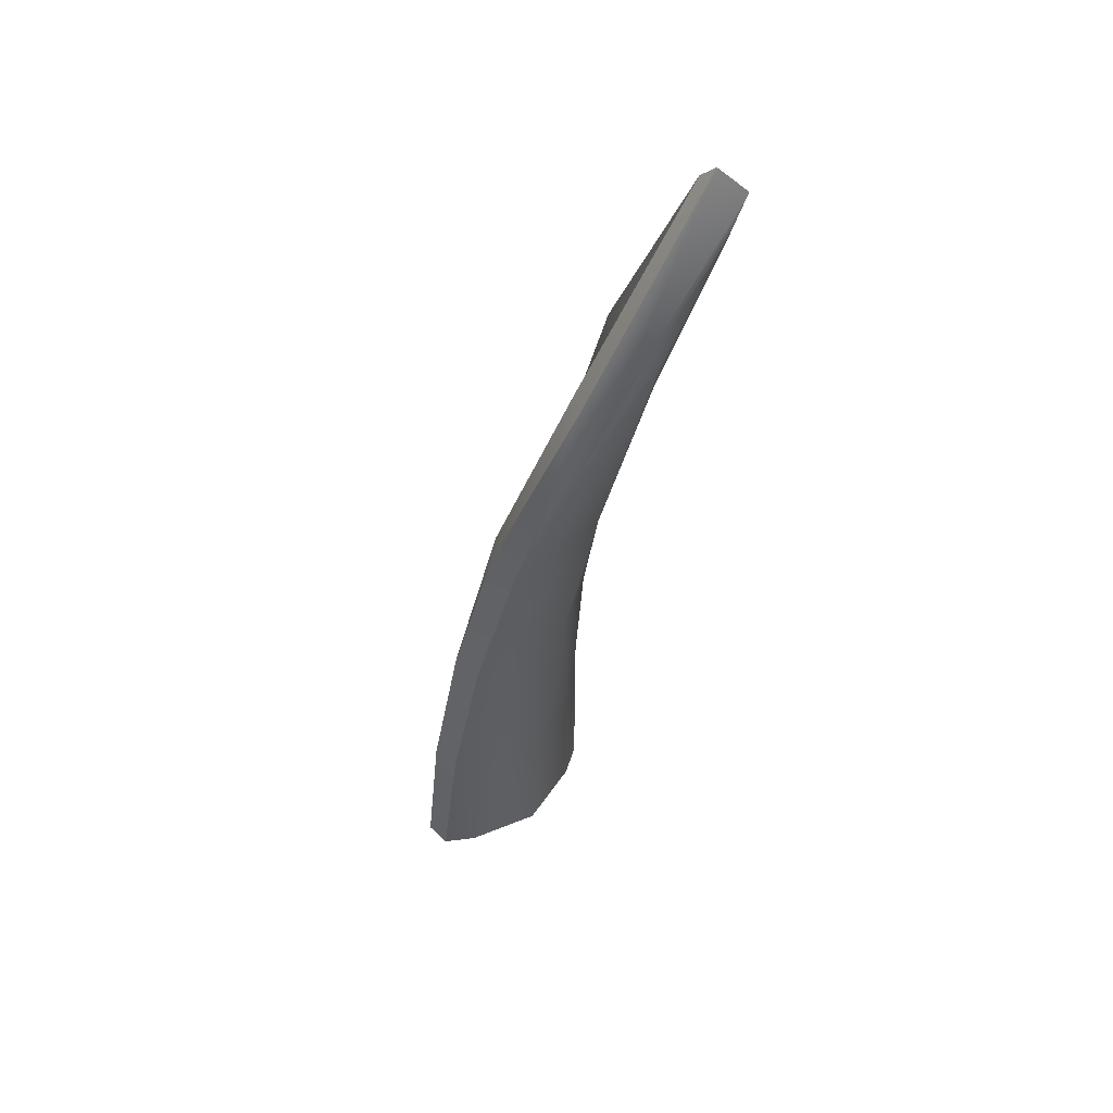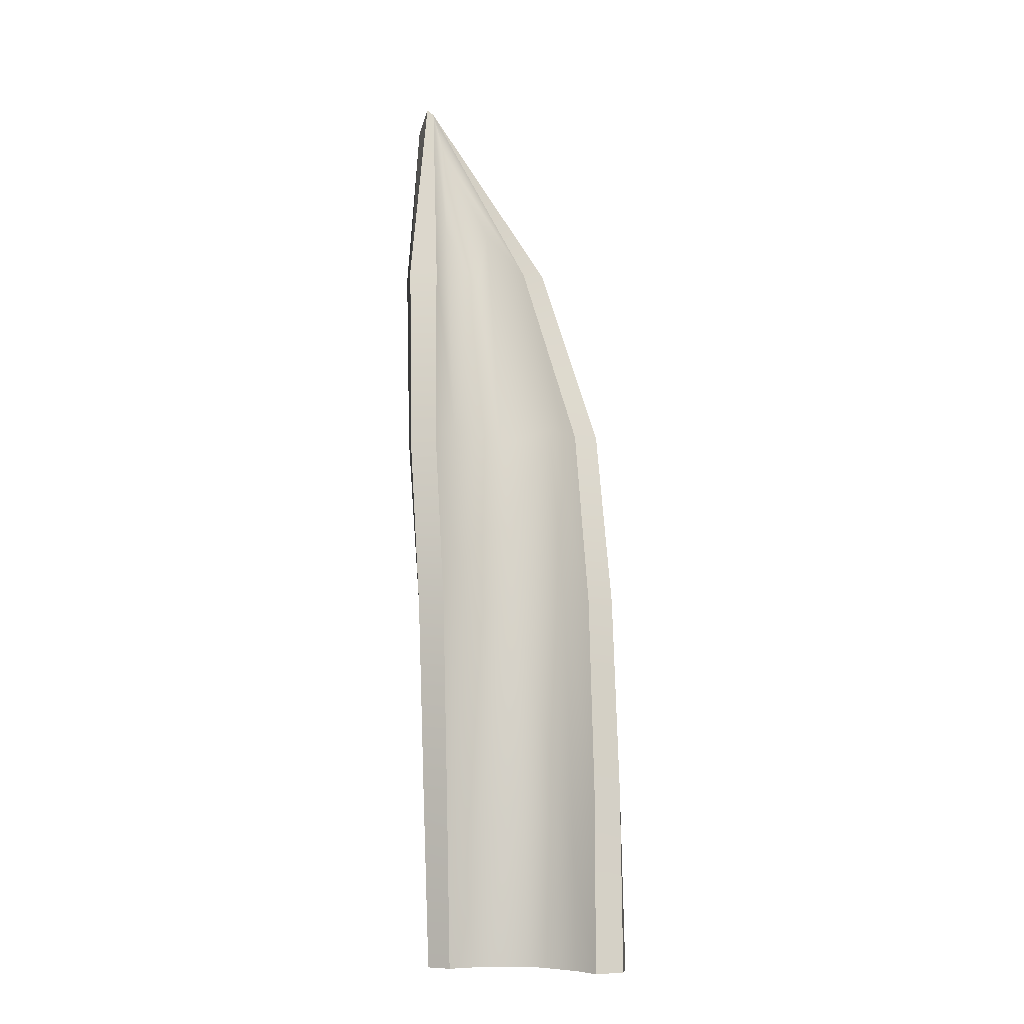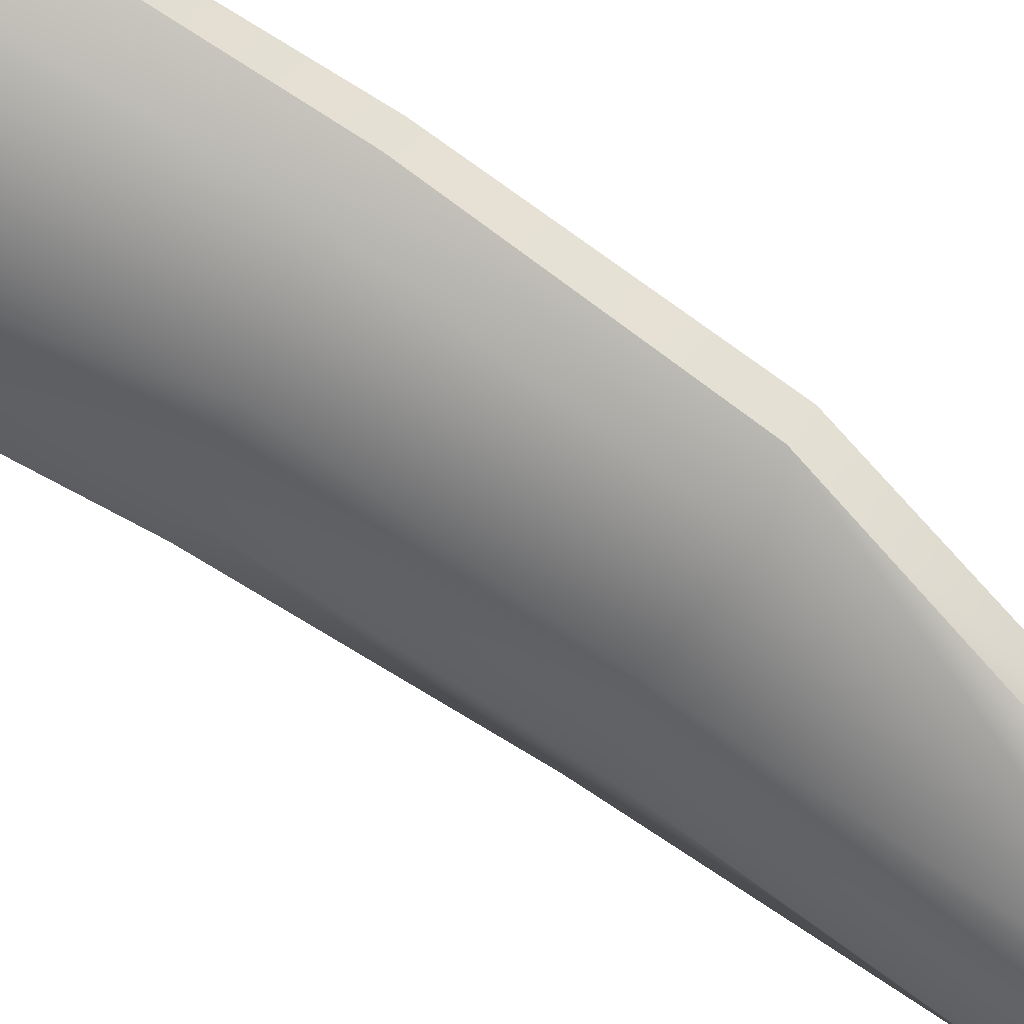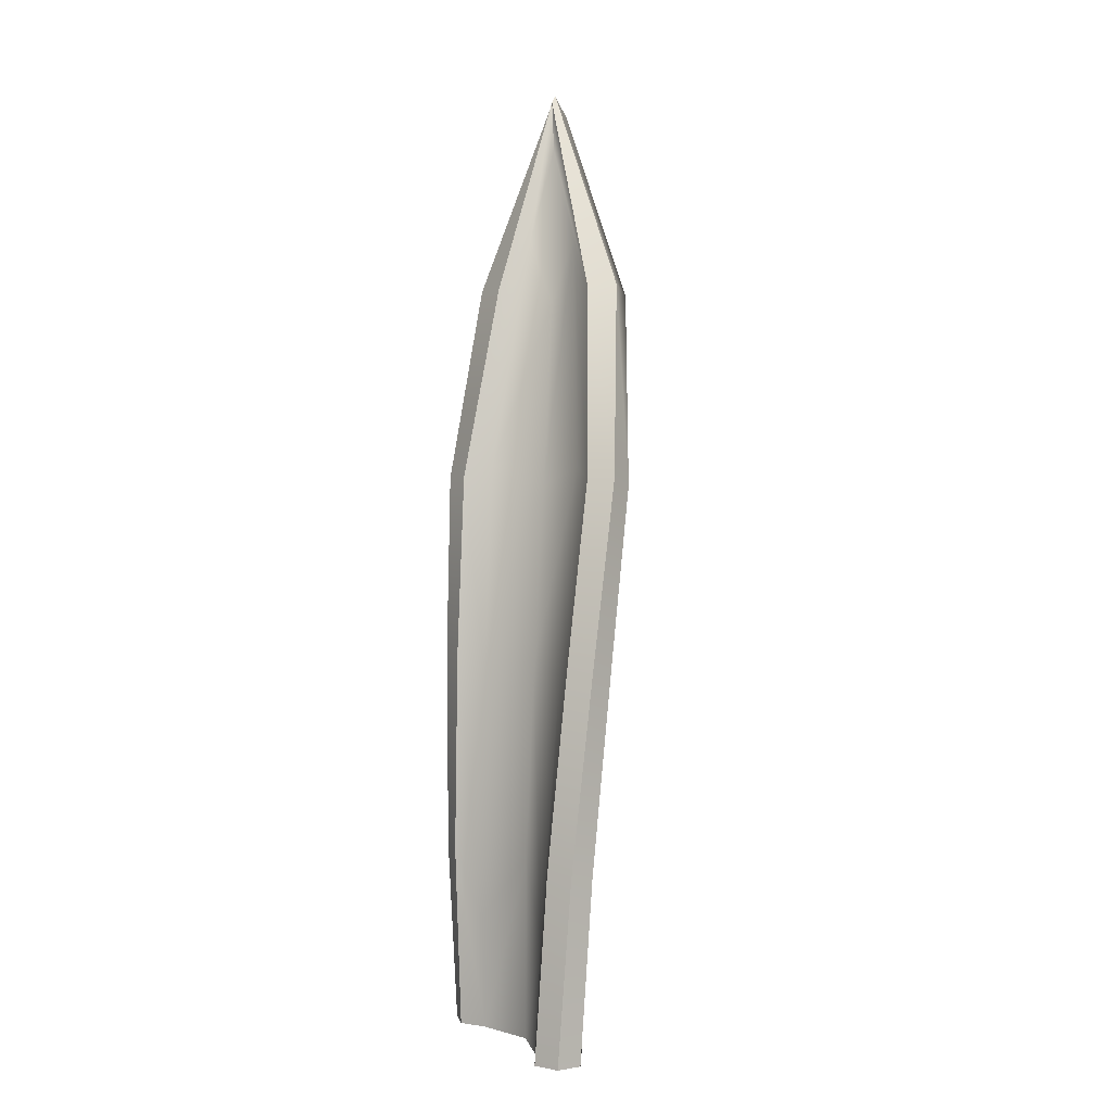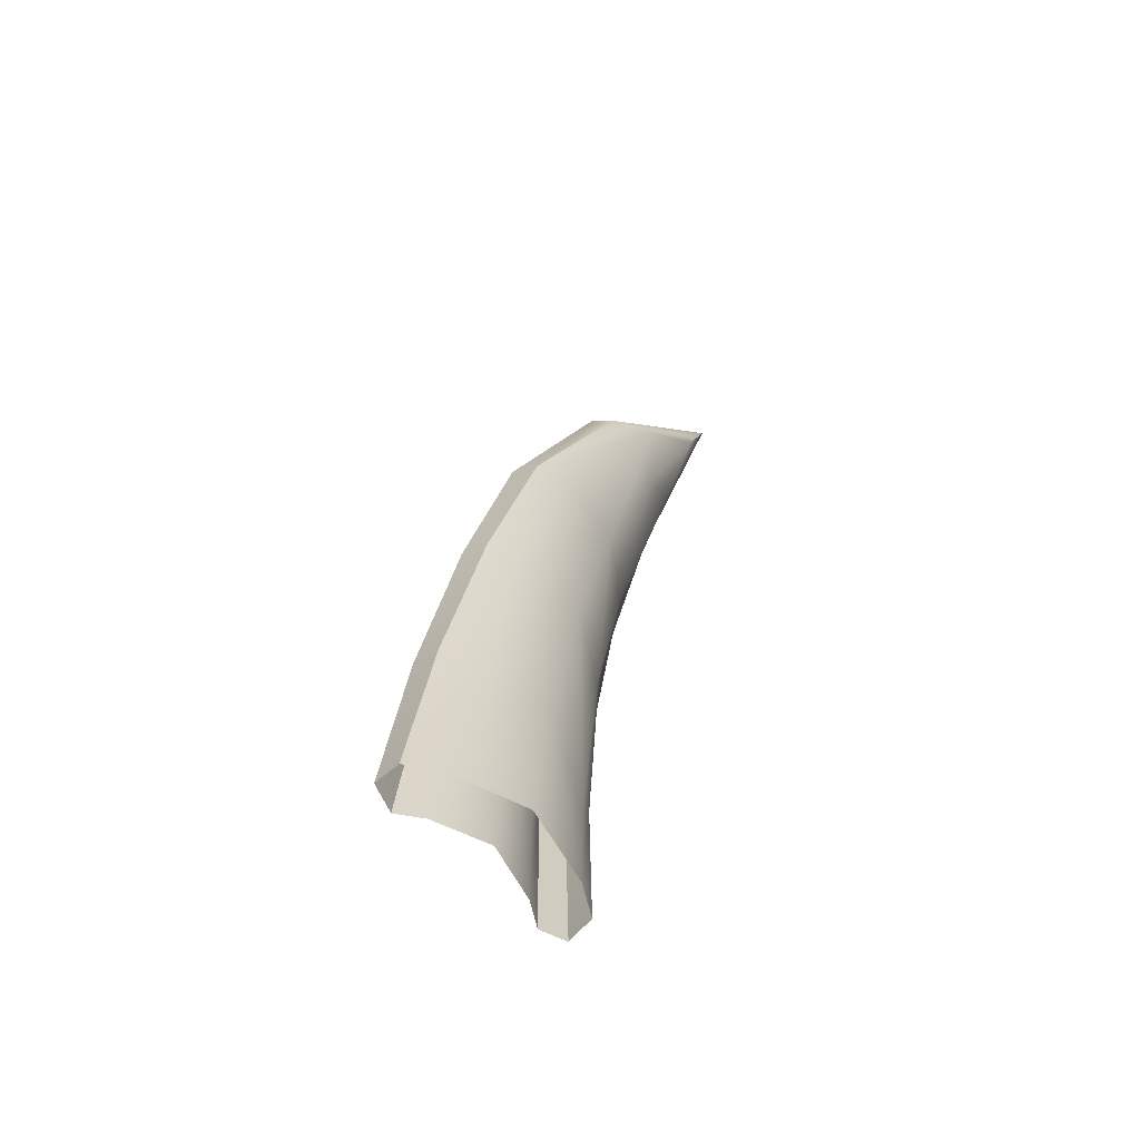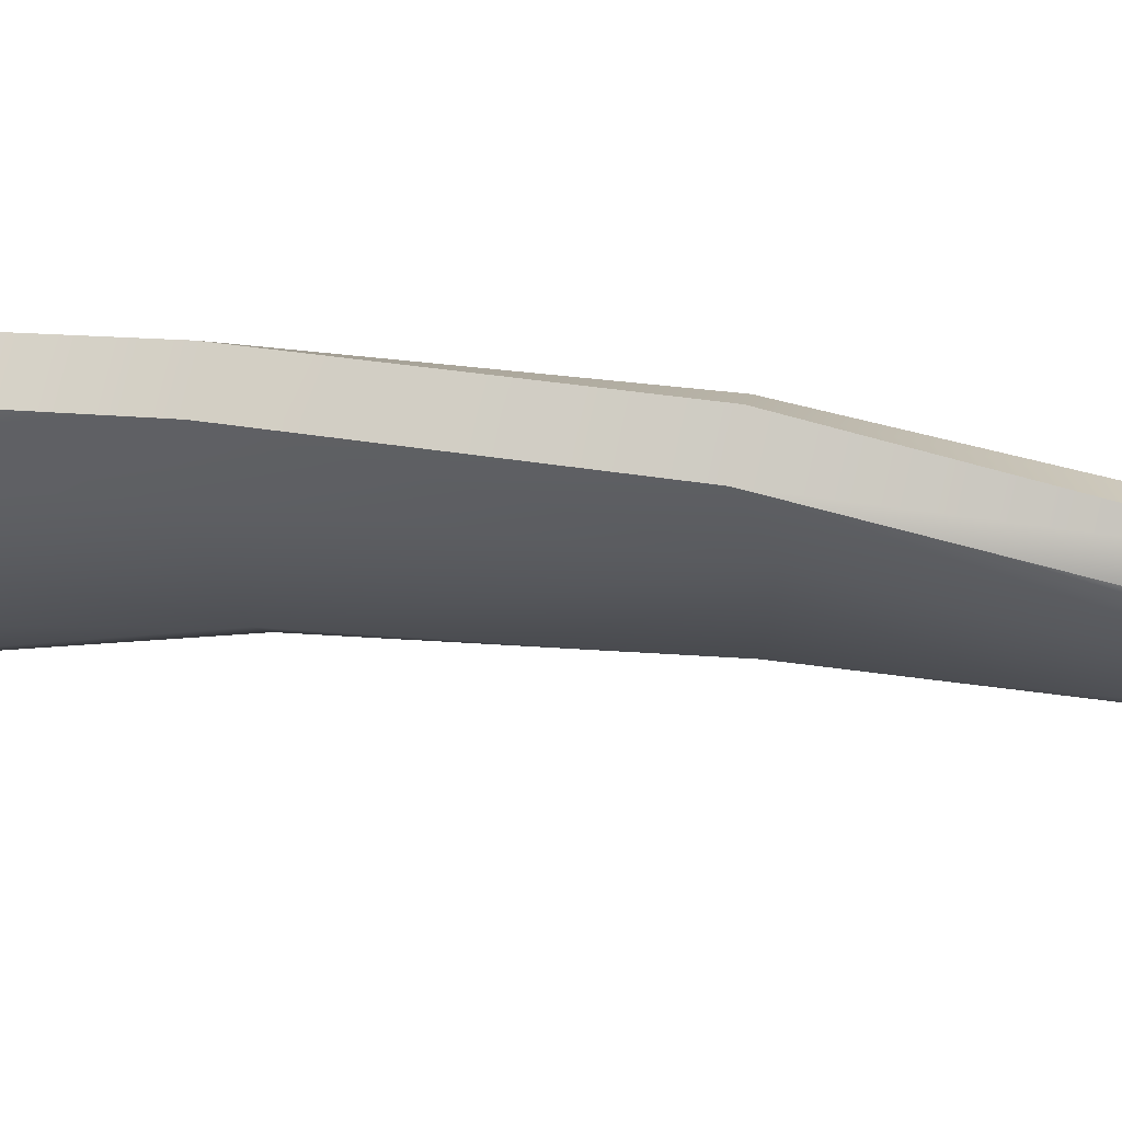
<metadata>
{"format":"obj","ext":"obj","renderer":"f3d","projection":"perspective","resolution":1024,"background":"white","views":[{"elev":51.2,"azim":139.5,"up":"+Y"},{"elev":-5.2,"azim":12.9,"up":"+Y"},{"elev":-69.6,"azim":63.9,"up":"+Z"},{"elev":4.0,"azim":59.9,"up":"+Y"},{"elev":-65.9,"azim":136.5,"up":"+Y"},{"elev":-35.2,"azim":101.9,"up":"+Z"}]}
</metadata>
<code>
o sansevieria_leaf_medium_B
v -0.112 -0.05 0.07984
v 0.112 -0.05 0.07984
v -0.1624 1.047 -0.01418
v -0.0357 1.047 -0.09417
v -0.2004 1.34 -0.1287
v -0.1438 0.7672 0.05537
v -0.1241 0.5054 0.07746
v -0.1152 0.2151 0.08709
v 0.1067 0.2151 0.05669
v 0.09084 0.5054 0.01442
v 0.06081 0.7672 -0.03591
v -0.08118 0.1169 0.06056
v -0.07728 -0.05 0.05704
v 0.07728 -0.05 0.05704
v -0.1015 1.121 -0.1086
v -0.1766 1.263 -0.1184
v -0.1606 1.121 -0.06802
v -0.1234 0.7824 0.01821
v -0.09594 0.4849 0.04716
v 0.07281 0.1169 0.04732
v 0.05283 0.4849 0.005232
v 0.01724 0.7824 -0.04587
v 0 -0.05 0.032
v -0.01058 0.2121 0.02457
v -0.02966 0.4992 0.000328
v -0.05973 0.7565 -0.0332
v -0.11 1.025 -0.07598
v -0.1471 -0.05 0.02634
v 0.1471 -0.05 0.02635
v -0.2193 1.034 -0.04011
v -0.03135 1.034 -0.1571
v -0.2387 1.324 -0.1775
v -0.197 0.7573 0.02085
v -0.1725 0.4985 0.03583
v -0.1571 0.2118 0.03869
v 0.1345 0.2118 -0.000748
v 0.1101 0.4985 -0.04597
v 0.07269 0.7573 -0.09784
v -0.1136 0.1146 0.005347
v -0.105 -0.05 -0.000662
v 0.105 -0.05 -0.000662
v -0.1111 1.106 -0.1706
v -0.2133 1.247 -0.1686
v -0.2119 1.106 -0.1026
v -0.1712 0.7712 -0.02295
v -0.1377 0.4776 -0.000944
v 0.09558 0.1146 -0.01238
v 0.06453 0.4776 -0.05713
v 0.01999 0.7712 -0.1088
v 0 -0.05 -0.032
v -0.01886 0.2081 -0.03877
v -0.04662 0.4909 -0.06082
v -0.08374 0.7439 -0.09119
v -0.1403 1.008 -0.1297
v -0.1487 -0.05102 0.06758
v 0.1504 -0.04818 0.06485
v -0.2046 1.045 -0.008131
v -0.01213 1.051 -0.1294
v -0.215 1.353 -0.1426
v -0.1836 0.7643 0.05801
v -0.164 0.5019 0.0748
v -0.1542 0.2127 0.07868
v 0.1422 0.2158 0.03819
v 0.1232 0.5054 -0.008781
v 0.08966 0.7685 -0.06348
f 27 15 16
f 23 14 20 24
f 26 22 15 27
f 25 21 22 26
f 13 12 8 1
f 18 17 3 6
f 17 16 5 3
f 16 15 4 5
f 12 19 7 8
f 19 18 6 7
f 21 20 9 10
f 20 14 2 9
f 20 21 25 24
f 22 21 10 11
f 15 22 11 4
f 19 25 26 18
f 18 26 27 17
f 13 23 24 12
f 17 27 16
f 12 24 25 19
f 54 43 42
f 50 51 47 41
f 53 54 42 49
f 52 53 49 48
f 40 28 35 39
f 45 33 30 44
f 44 30 32 43
f 43 32 31 42
f 39 35 34 46
f 46 34 33 45
f 48 37 36 47
f 47 36 29 41
f 47 51 52 48
f 49 38 37 48
f 42 31 38 49
f 46 45 53 52
f 45 44 54 53
f 40 39 51 50
f 44 43 54
f 39 46 52 51
f 55 62 35 28
f 57 59 32 30
f 59 58 31 32
f 60 57 30 33
f 61 60 33 34
f 62 61 34 35
f 63 56 29 36
f 64 63 36 37
f 65 64 37 38
f 58 65 38 31
f 4 11 65 58
f 11 10 64 65
f 10 9 63 64
f 9 2 56 63
f 8 7 61 62
f 7 6 60 61
f 6 3 57 60
f 5 4 58 59
f 3 5 59 57
f 1 8 62 55

</code>
